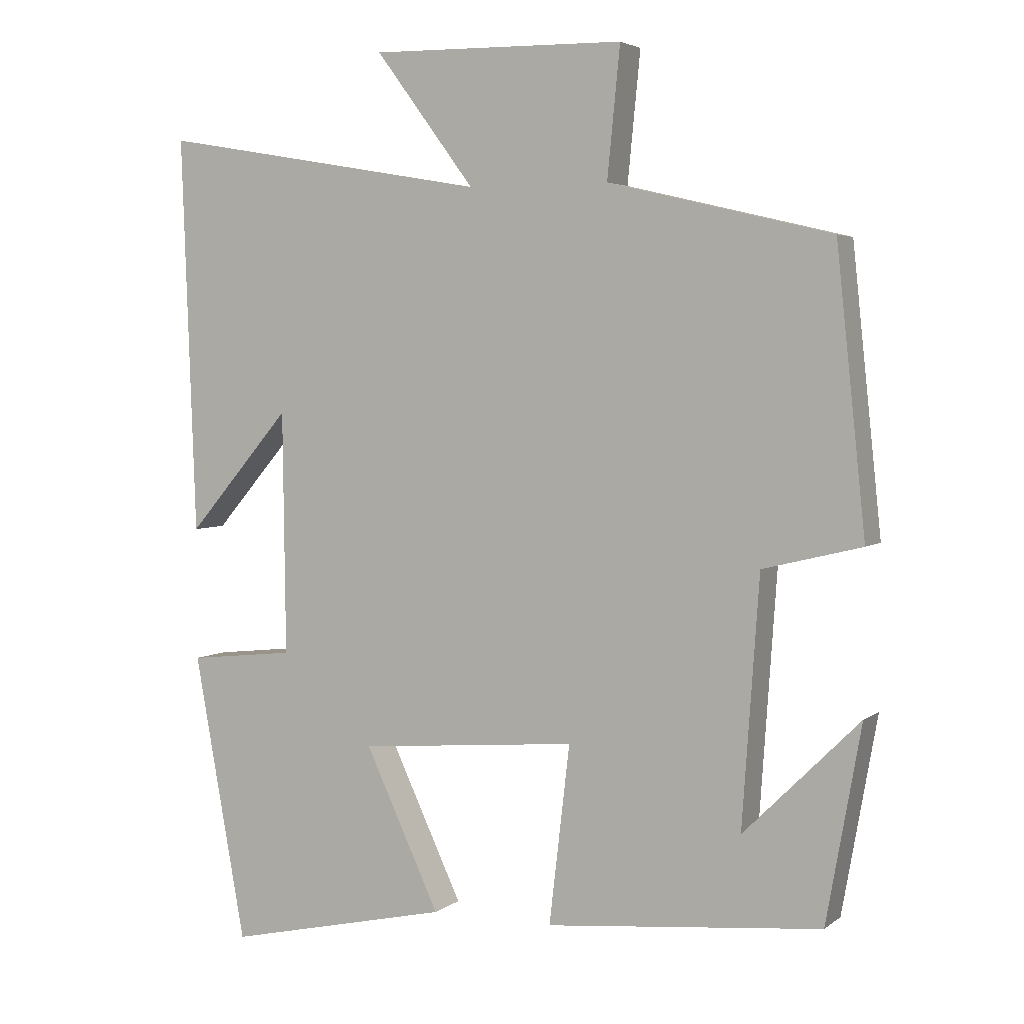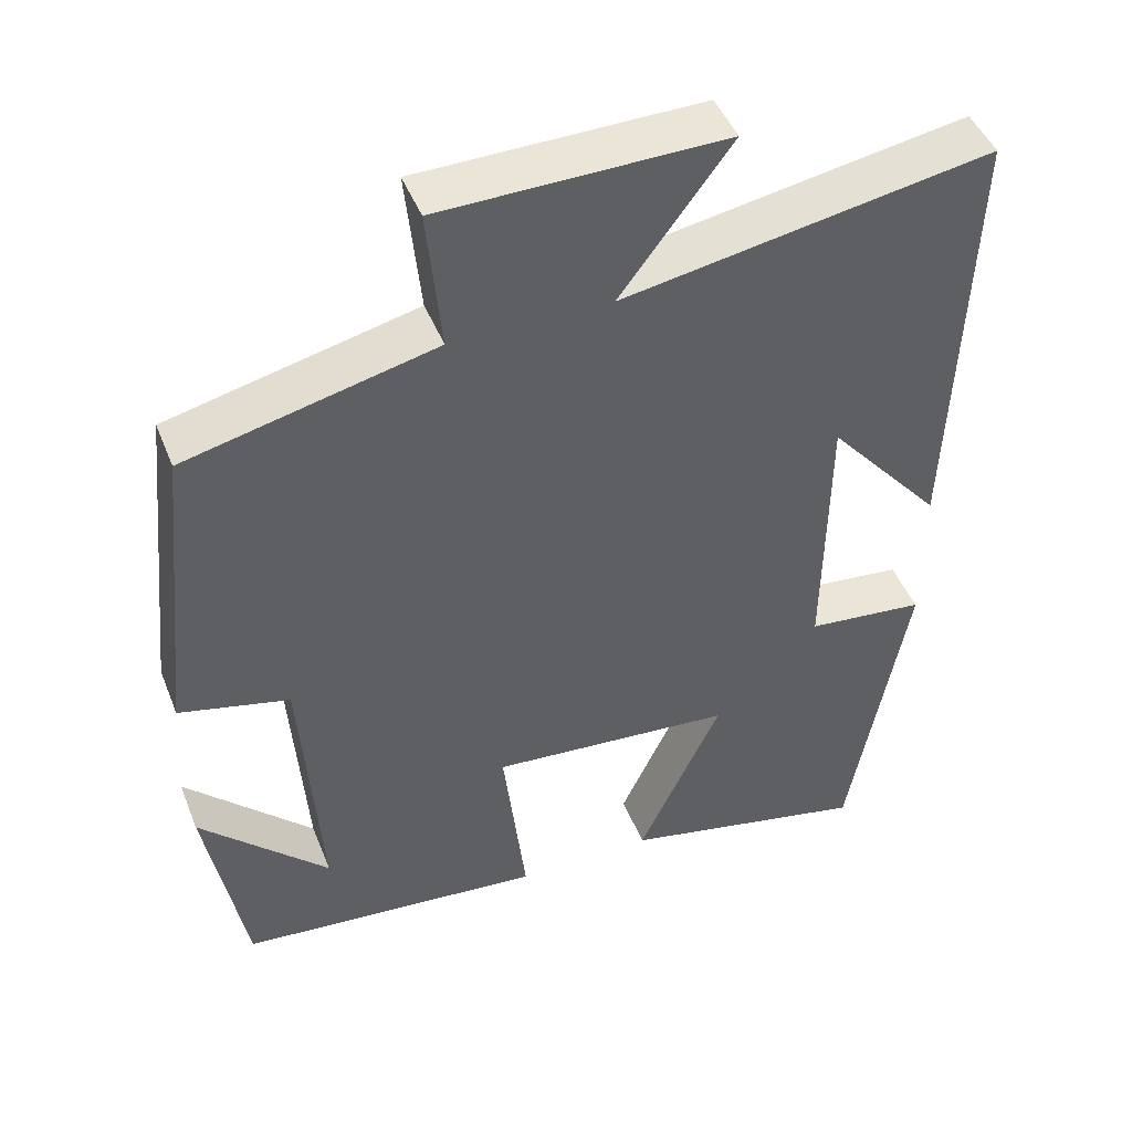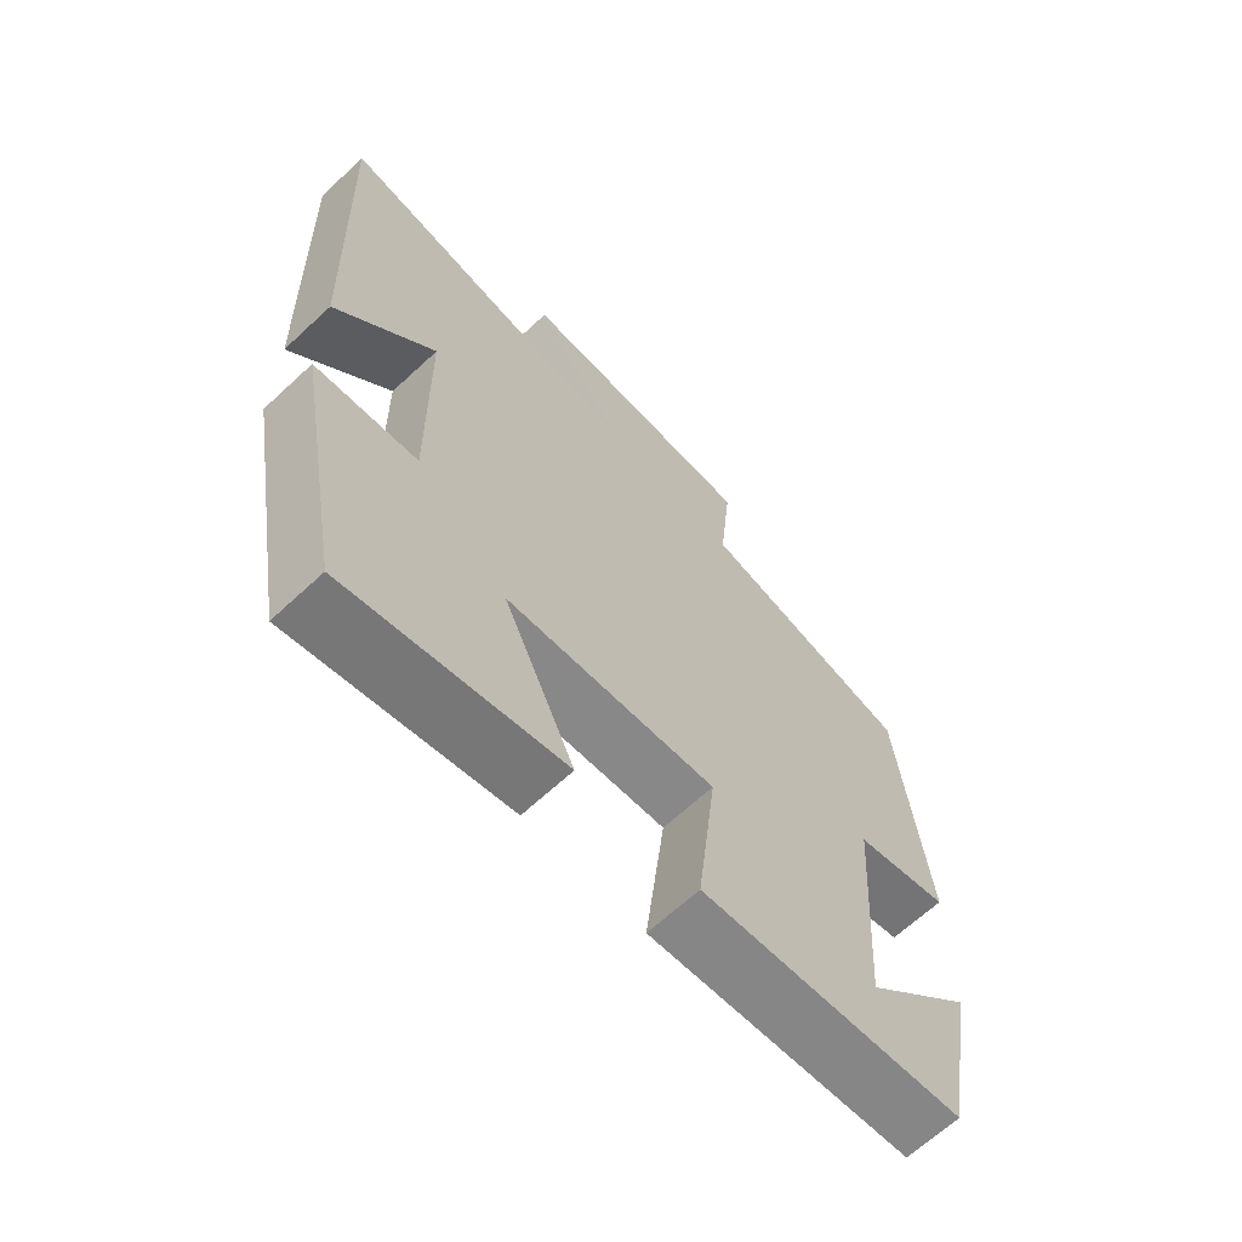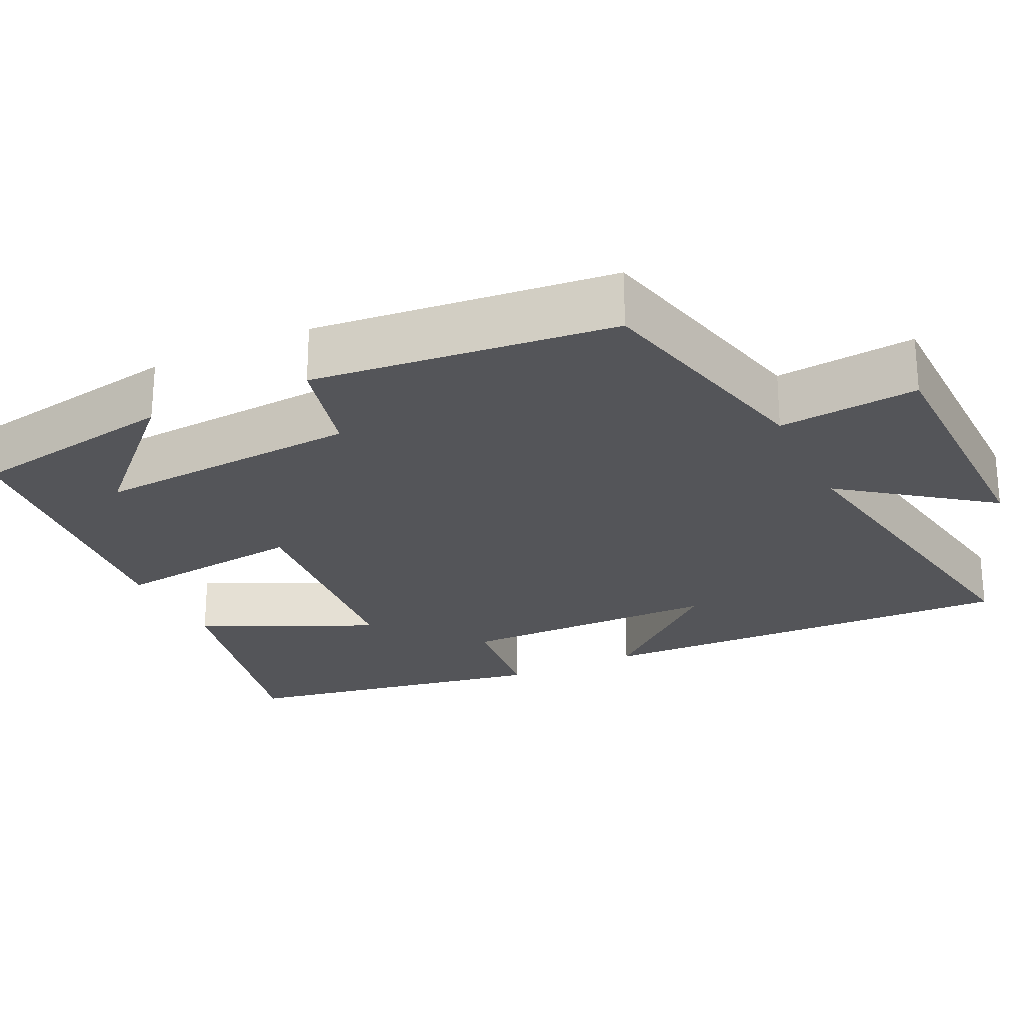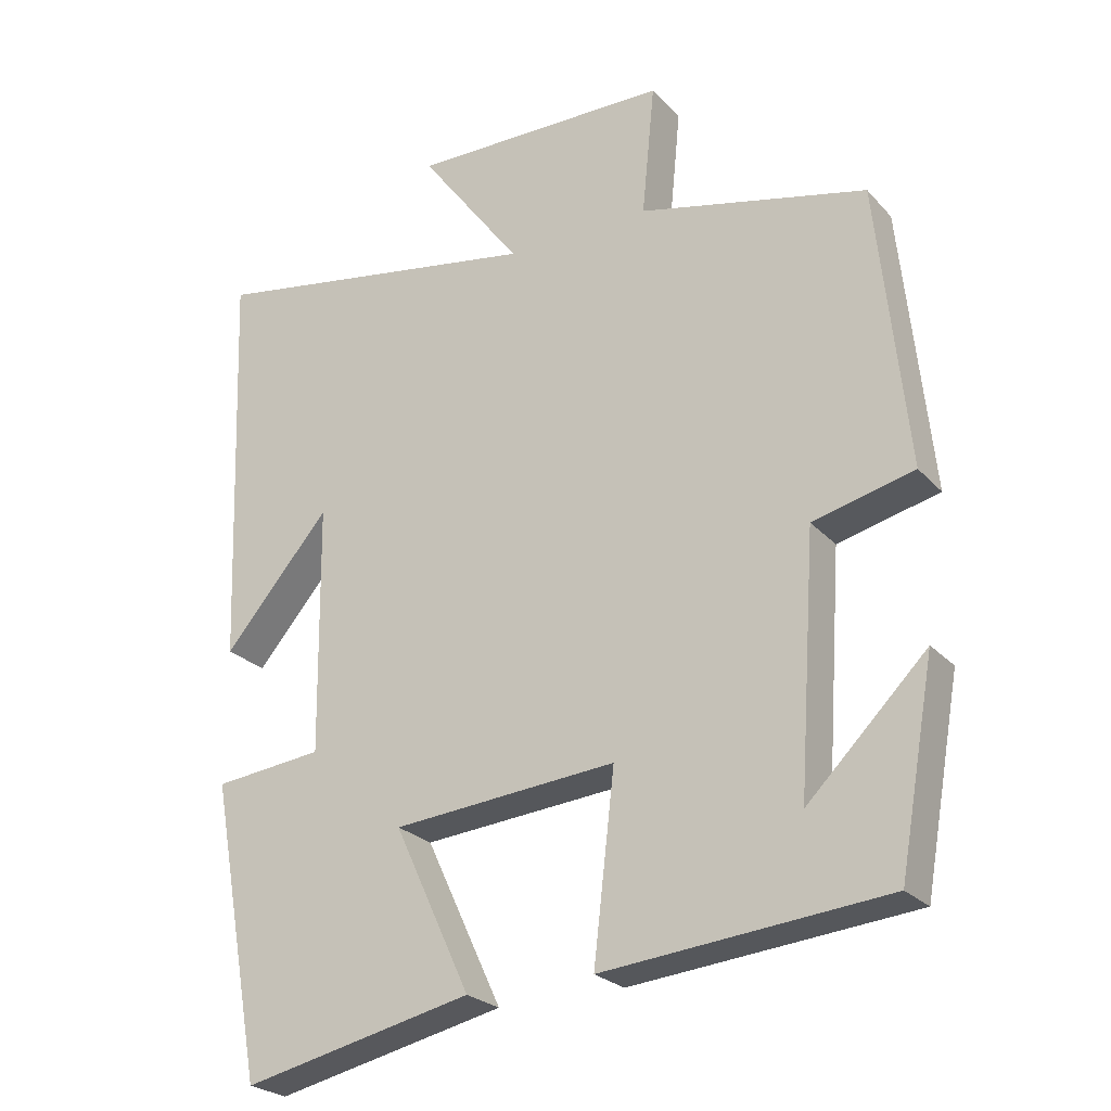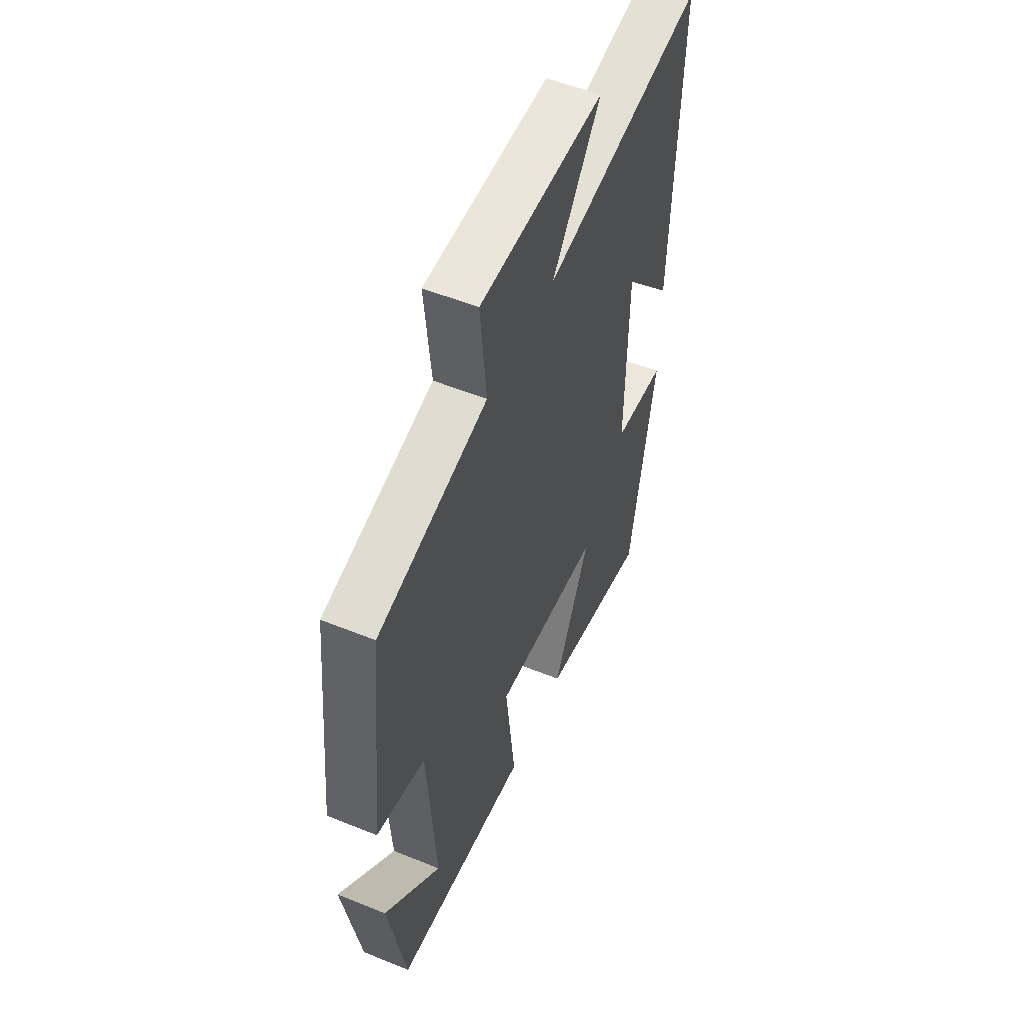
<metadata>
{"format":"obj","ext":"obj","renderer":"f3d","projection":"perspective","resolution":1024,"background":"white","views":[{"elev":3.9,"azim":-154.6,"up":"+Z"},{"elev":46.2,"azim":-21.1,"up":"+Z"},{"elev":-65.9,"azim":133.0,"up":"+Z"},{"elev":-24.8,"azim":-64.5,"up":"+Y"},{"elev":-24.8,"azim":-148.5,"up":"+Z"},{"elev":54.0,"azim":-66.7,"up":"+Z"}]}
</metadata>
<code>
v -0.451 0.07 -0.463
v -0.5 0.07 -0.188
v -0.337 0.07 -0.35
v -0.361 0.07 -0.002
v -0.5 0.07 0.032
v -0.459 0.07 0.425
v -0.145 0.07 0.5
v -0.163 0.07 0.682
v 0.195 0.07 0.688
v 0.055 0.07 0.5
v 0.52 0.07 0.581
v 0.5 0.07 0.022
v 0.354 0.07 0.192
v 0.35 0.07 -0.15
v 0.5 0.07 -0.166
v 0.427 0.07 -0.57
v 0.111 0.07 -0.5
v 0.216 0.07 -0.275
v -0.092 0.07 -0.249
v -0.063 0.07 -0.5
v -0.451 0 -0.463
v -0.5 0 -0.188
v -0.337 0 -0.35
v -0.361 0 -0.002
v -0.5 0 0.032
v -0.459 0 0.425
v -0.145 0 0.5
v -0.163 0 0.682
v 0.195 0 0.688
v 0.055 0 0.5
v 0.52 0 0.581
v 0.5 0 0.022
v 0.354 0 0.192
v 0.35 0 -0.15
v 0.5 0 -0.166
v 0.427 0 -0.57
v 0.111 0 -0.5
v 0.216 0 -0.275
v -0.092 0 -0.249
v -0.063 0 -0.5
f 19 20 1
f 16 17 18
f 15 16 18
f 14 15 18
f 13 14 18 19
f 11 12 13
f 10 11 13 19
f 7 8 9 10
f 6 7 10
f 5 6 10
f 4 5 10
f 3 4 10 19
f 1 2 3
f 1 3 19
f 21 40 39
f 38 37 36
f 38 36 35
f 38 35 34
f 39 38 34 33
f 33 32 31
f 39 33 31 30
f 30 29 28 27
f 30 27 26
f 30 26 25
f 30 25 24
f 39 30 24 23
f 23 22 21
f 39 23 21
f 1 21 22 2
f 2 22 23 3
f 3 23 24 4
f 4 24 25 5
f 5 25 26 6
f 6 26 27 7
f 7 27 28 8
f 8 28 29 9
f 9 29 30 10
f 10 30 31 11
f 11 31 32 12
f 12 32 33 13
f 13 33 34 14
f 14 34 35 15
f 15 35 36 16
f 16 36 37 17
f 17 37 38 18
f 18 38 39 19
f 19 39 40 20
f 20 40 21 1

</code>
